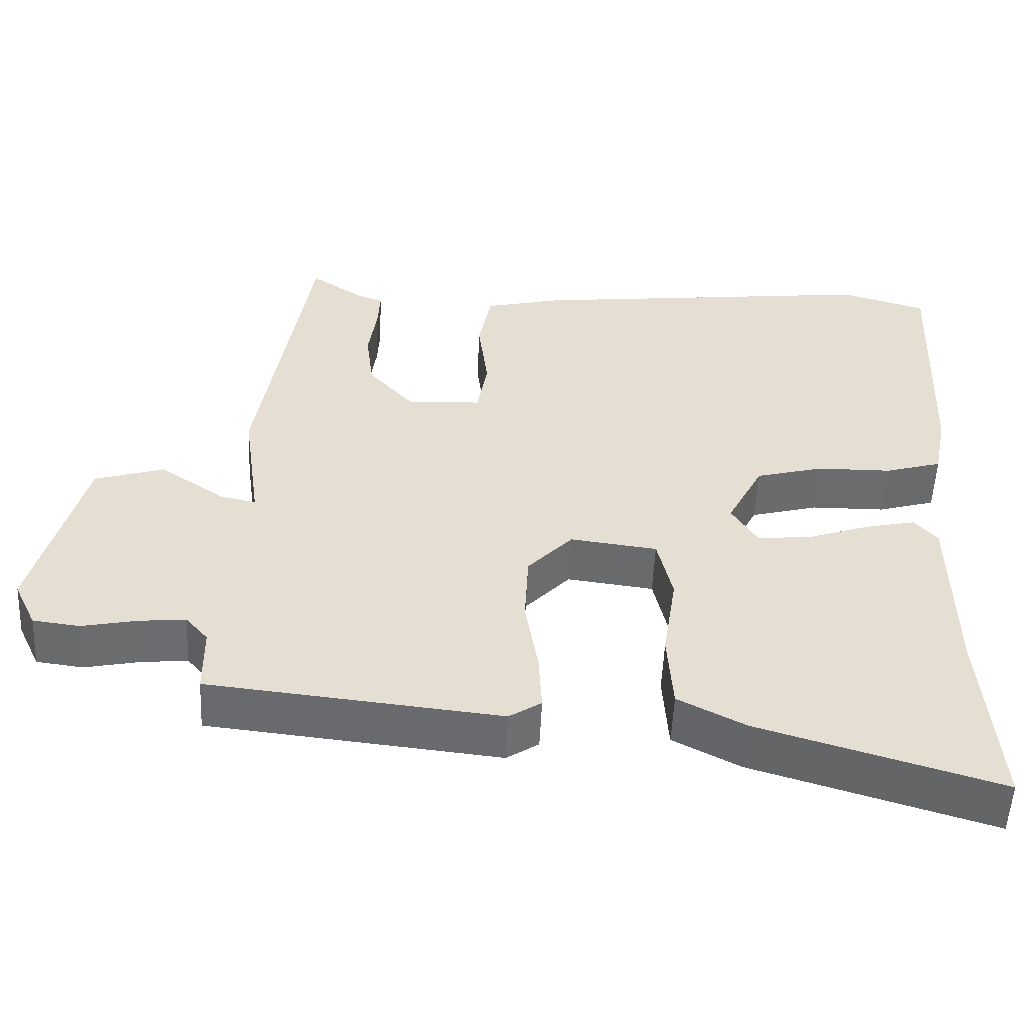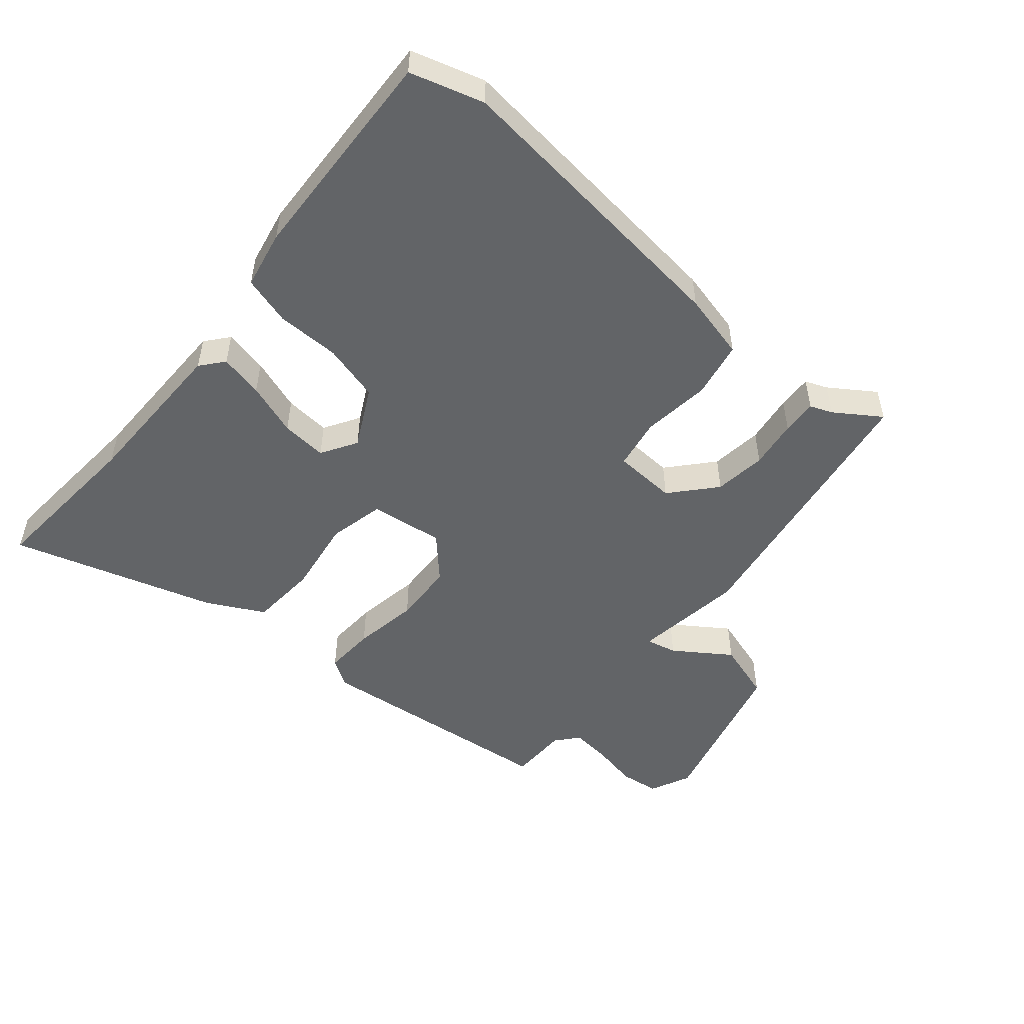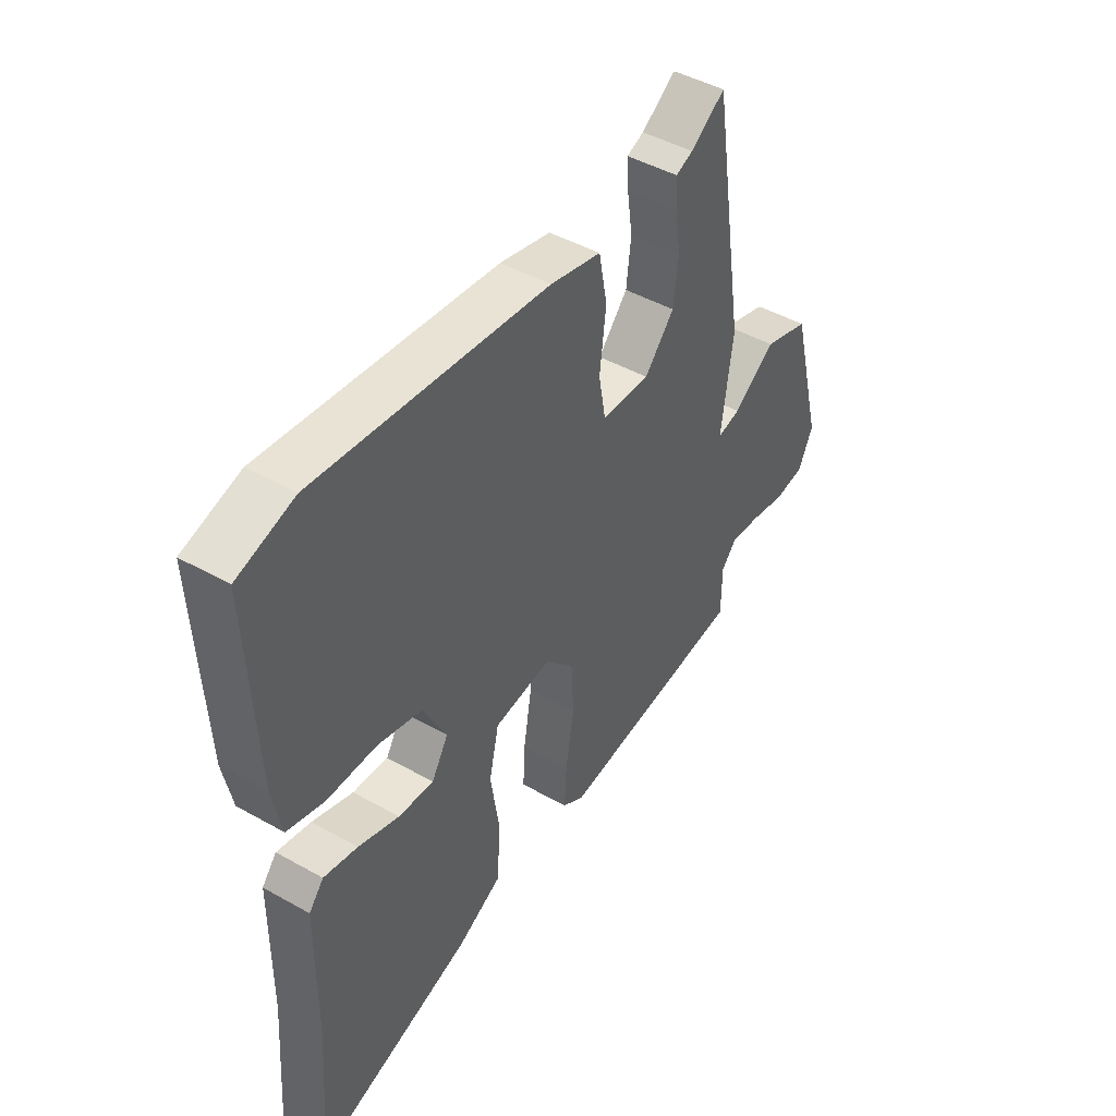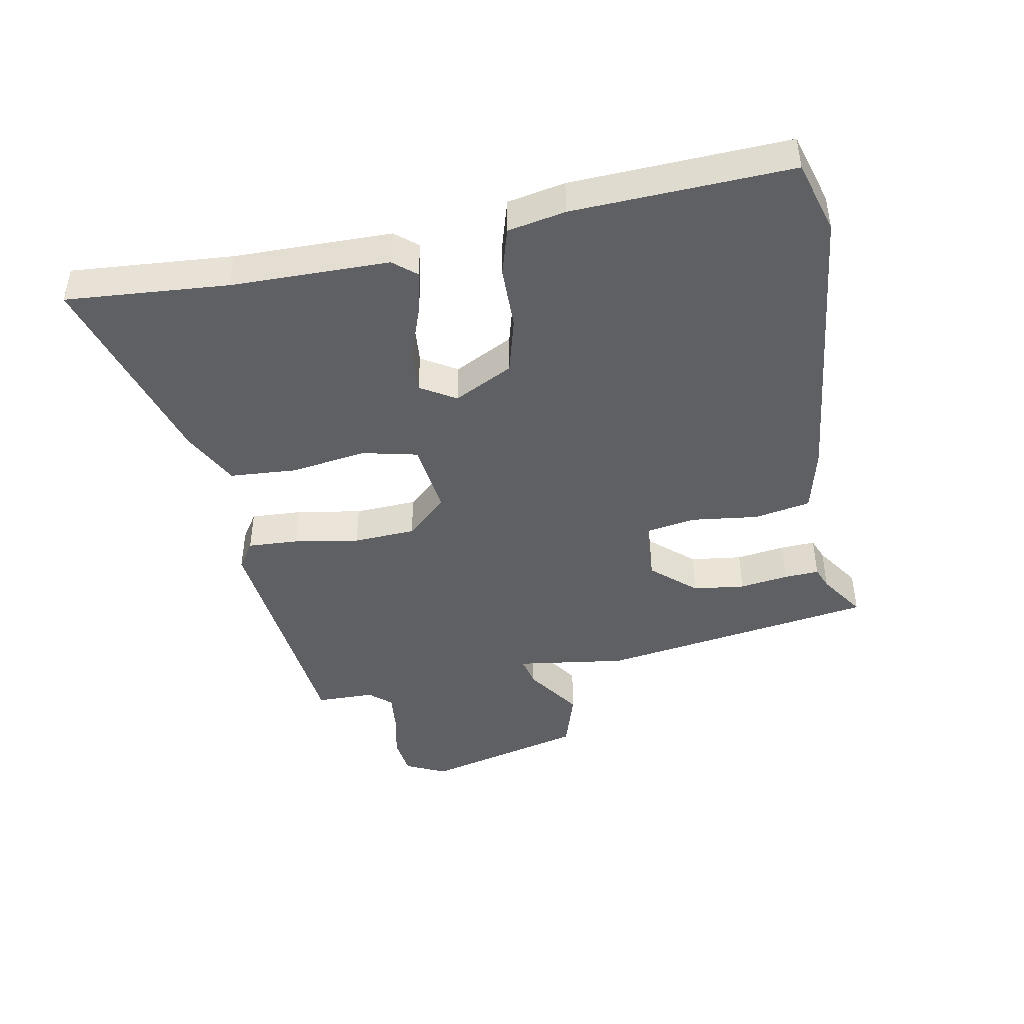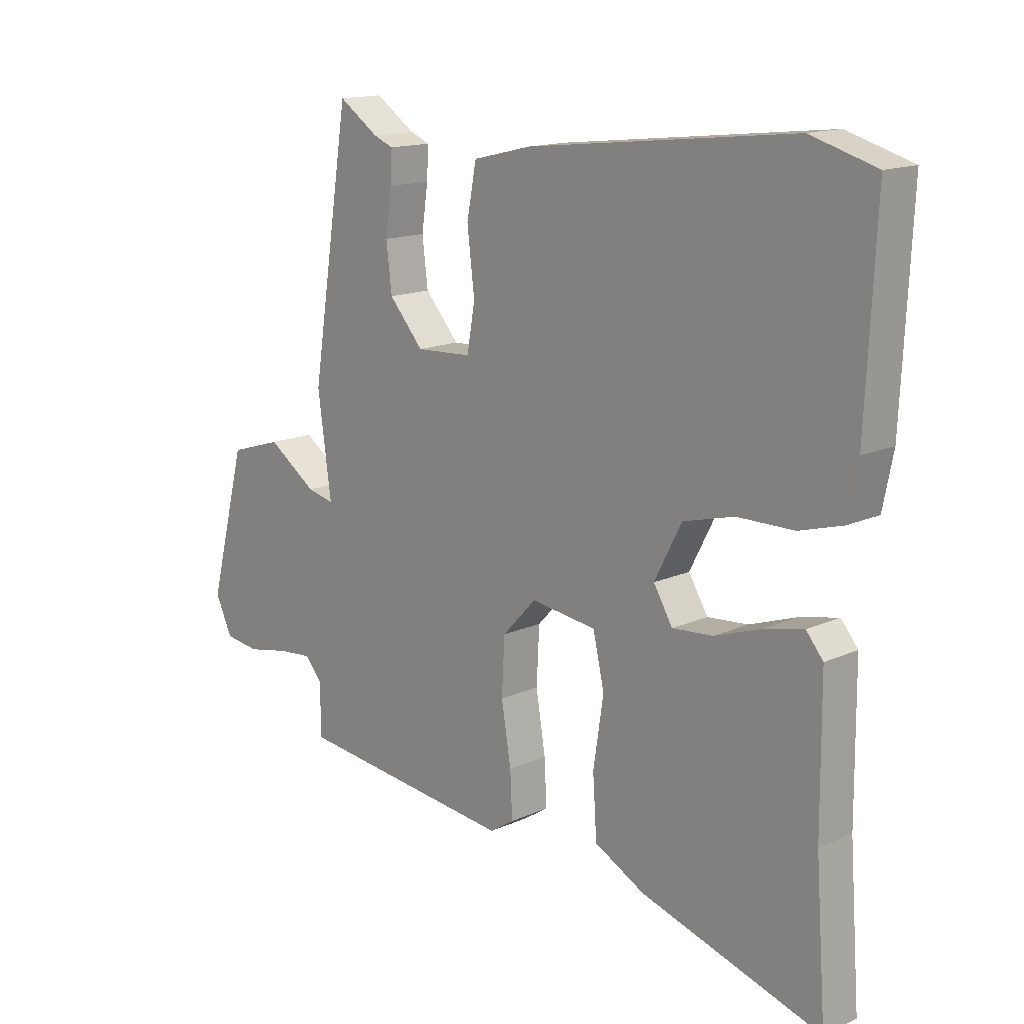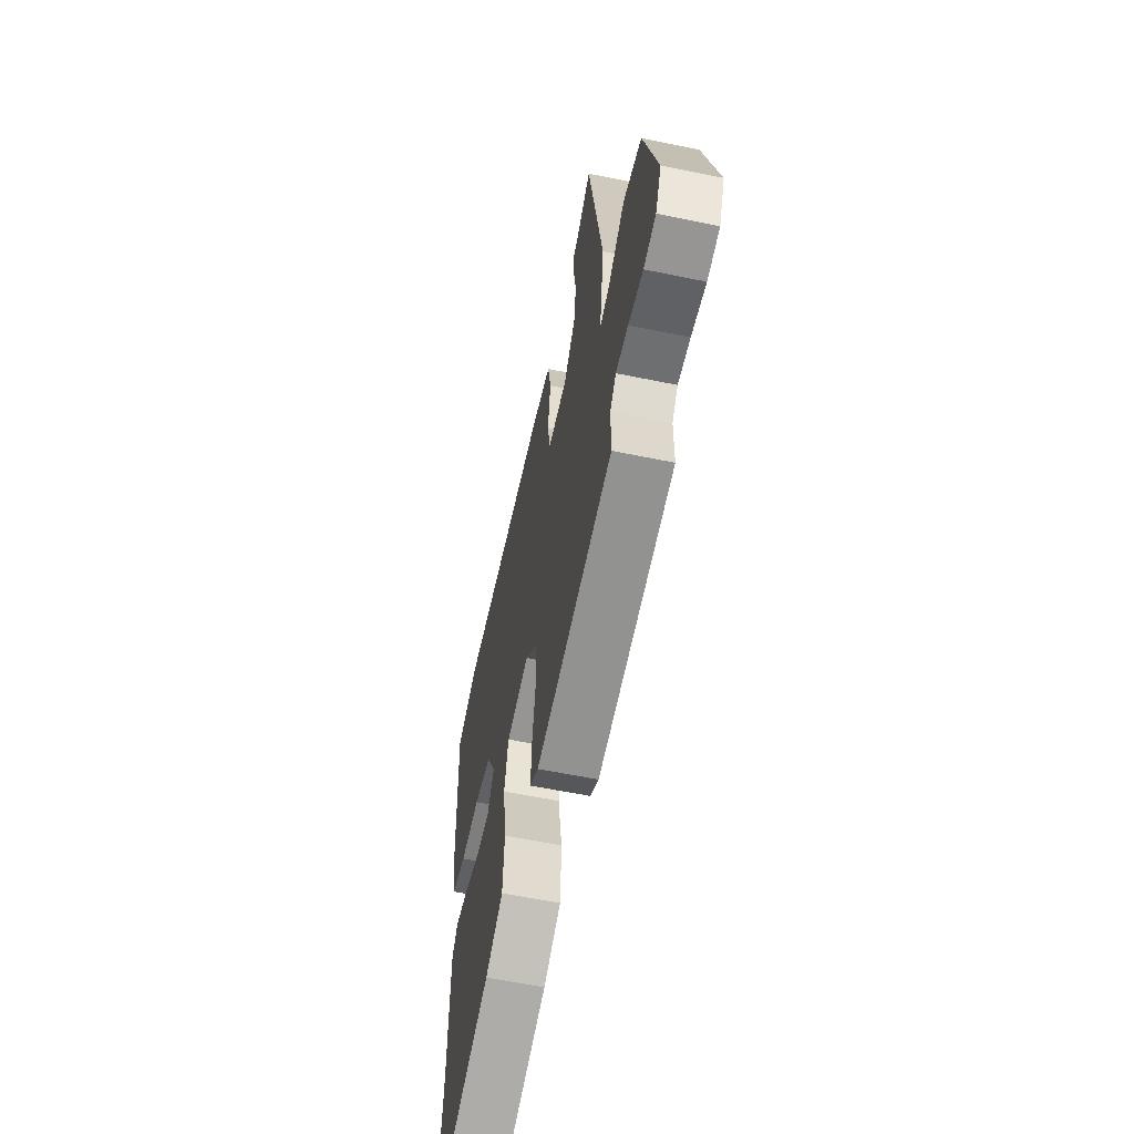
<metadata>
{"format":"obj","ext":"obj","renderer":"f3d","projection":"perspective","resolution":1024,"background":"white","views":[{"elev":-53.6,"azim":177.4,"up":"+Z"},{"elev":-51.1,"azim":-40.2,"up":"+Y"},{"elev":45.7,"azim":-57.0,"up":"+Z"},{"elev":-44.2,"azim":-79.4,"up":"+Y"},{"elev":15.0,"azim":-134.1,"up":"+Z"},{"elev":-60.1,"azim":78.1,"up":"+Z"}]}
</metadata>
<code>
v -0.51 0.07 -0.636
v -0.491 0.07 -0.38
v -0.489 0.07 -0.131
v -0.459 0.07 -0.095
v -0.39 0.07 -0.11
v -0.307 0.07 -0.139
v -0.235 0.07 -0.145
v -0.201 0.07 -0.089
v -0.249 0.07 0.004
v -0.339 0.07 0.028
v -0.439 0.07 0.029
v -0.515 0.07 0.051
v -0.533 0.07 0.142
v -0.549 0.07 0.486
v -0.434 0.07 0.52
v 0.037 0.07 0.467
v 0.141 0.07 0.442
v 0.158 0.07 0.353
v 0.145 0.07 0.246
v 0.159 0.07 0.166
v 0.258 0.07 0.161
v 0.319 0.07 0.23
v 0.329 0.07 0.312
v 0.318 0.07 0.389
v 0.315 0.07 0.444
v 0.35 0.07 0.458
v 0.421 0.07 0.506
v 0.49 0.07 0.069
v 0.466 0.07 -0.105
v 0.514 0.07 -0.094
v 0.601 0.07 -0.034
v 0.694 0.07 -0.063
v 0.76 0.07 -0.317
v 0.73 0.07 -0.381
v 0.668 0.07 -0.389
v 0.594 0.07 -0.374
v 0.532 0.07 -0.368
v 0.502 0.07 -0.403
v 0.501 0.07 -0.495
v 0.112 0.07 -0.537
v 0.069 0.07 -0.509
v 0.073 0.07 -0.429
v 0.09 0.07 -0.326
v 0.085 0.07 -0.228
v 0.025 0.07 -0.164
v -0.091 0.07 -0.179
v -0.111 0.07 -0.267
v -0.093 0.07 -0.386
v -0.1 0.07 -0.492
v -0.19 0.07 -0.539
v -0.51 0 -0.636
v -0.491 0 -0.38
v -0.489 0 -0.131
v -0.459 0 -0.095
v -0.39 0 -0.11
v -0.307 0 -0.139
v -0.235 0 -0.145
v -0.201 0 -0.089
v -0.249 0 0.004
v -0.339 0 0.028
v -0.439 0 0.029
v -0.515 0 0.051
v -0.533 0 0.142
v -0.549 0 0.486
v -0.434 0 0.52
v 0.037 0 0.467
v 0.141 0 0.442
v 0.158 0 0.353
v 0.145 0 0.246
v 0.159 0 0.166
v 0.258 0 0.161
v 0.319 0 0.23
v 0.329 0 0.312
v 0.318 0 0.389
v 0.315 0 0.444
v 0.35 0 0.458
v 0.421 0 0.506
v 0.49 0 0.069
v 0.466 0 -0.105
v 0.514 0 -0.094
v 0.601 0 -0.034
v 0.694 0 -0.063
v 0.76 0 -0.317
v 0.73 0 -0.381
v 0.668 0 -0.389
v 0.594 0 -0.374
v 0.532 0 -0.368
v 0.502 0 -0.403
v 0.501 0 -0.495
v 0.112 0 -0.537
v 0.069 0 -0.509
v 0.073 0 -0.429
v 0.09 0 -0.326
v 0.085 0 -0.228
v 0.025 0 -0.164
v -0.091 0 -0.179
v -0.111 0 -0.267
v -0.093 0 -0.386
v -0.1 0 -0.492
v -0.19 0 -0.539
f 50 1 2
f 49 50 2
f 48 49 2
f 47 48 2
f 46 47 2 3
f 45 46 3
f 41 42 43
f 40 41 43
f 39 40 43
f 38 39 43
f 37 38 43 44
f 36 37 44 45
f 34 35 36
f 33 34 36
f 32 33 36
f 31 32 36
f 30 31 36
f 29 30 36
f 26 27 28 29
f 25 26 29
f 24 25 29
f 23 24 29
f 22 23 29
f 21 22 29
f 29 36 45
f 21 29 45
f 20 21 45
f 17 18 19
f 16 17 19
f 15 16 19
f 14 15 19
f 13 14 19
f 12 13 19
f 11 12 19
f 10 11 19
f 9 10 19 20
f 8 9 20 45
f 3 4 5 6
f 3 6 7
f 45 3 7
f 7 8 45
f 52 51 100
f 52 100 99
f 52 99 98
f 52 98 97
f 53 52 97 96
f 53 96 95
f 93 92 91
f 93 91 90
f 93 90 89
f 93 89 88
f 94 93 88 87
f 95 94 87 86
f 86 85 84
f 86 84 83
f 86 83 82
f 86 82 81
f 86 81 80
f 86 80 79
f 79 78 77 76
f 79 76 75
f 79 75 74
f 79 74 73
f 79 73 72
f 79 72 71
f 95 86 79
f 95 79 71
f 95 71 70
f 69 68 67
f 69 67 66
f 69 66 65
f 69 65 64
f 69 64 63
f 69 63 62
f 69 62 61
f 69 61 60
f 70 69 60 59
f 95 70 59 58
f 56 55 54 53
f 57 56 53
f 57 53 95
f 95 58 57
f 1 51 52 2
f 2 52 53 3
f 3 53 54 4
f 4 54 55 5
f 5 55 56 6
f 6 56 57 7
f 7 57 58 8
f 8 58 59 9
f 9 59 60 10
f 10 60 61 11
f 11 61 62 12
f 12 62 63 13
f 13 63 64 14
f 14 64 65 15
f 15 65 66 16
f 16 66 67 17
f 17 67 68 18
f 18 68 69 19
f 19 69 70 20
f 20 70 71 21
f 21 71 72 22
f 22 72 73 23
f 23 73 74 24
f 24 74 75 25
f 25 75 76 26
f 26 76 77 27
f 27 77 78 28
f 28 78 79 29
f 29 79 80 30
f 30 80 81 31
f 31 81 82 32
f 32 82 83 33
f 33 83 84 34
f 34 84 85 35
f 35 85 86 36
f 36 86 87 37
f 37 87 88 38
f 38 88 89 39
f 39 89 90 40
f 40 90 91 41
f 41 91 92 42
f 42 92 93 43
f 43 93 94 44
f 44 94 95 45
f 45 95 96 46
f 46 96 97 47
f 47 97 98 48
f 48 98 99 49
f 49 99 100 50
f 50 100 51 1

</code>
